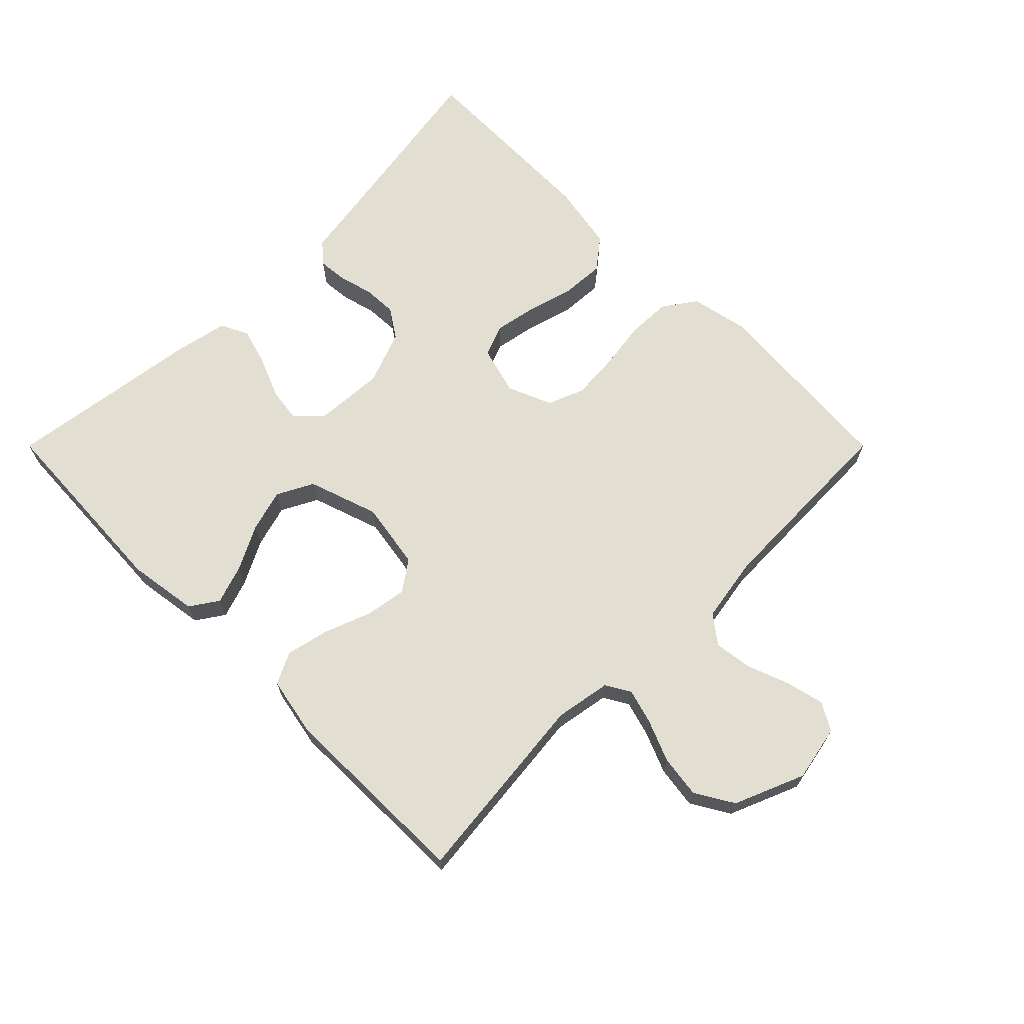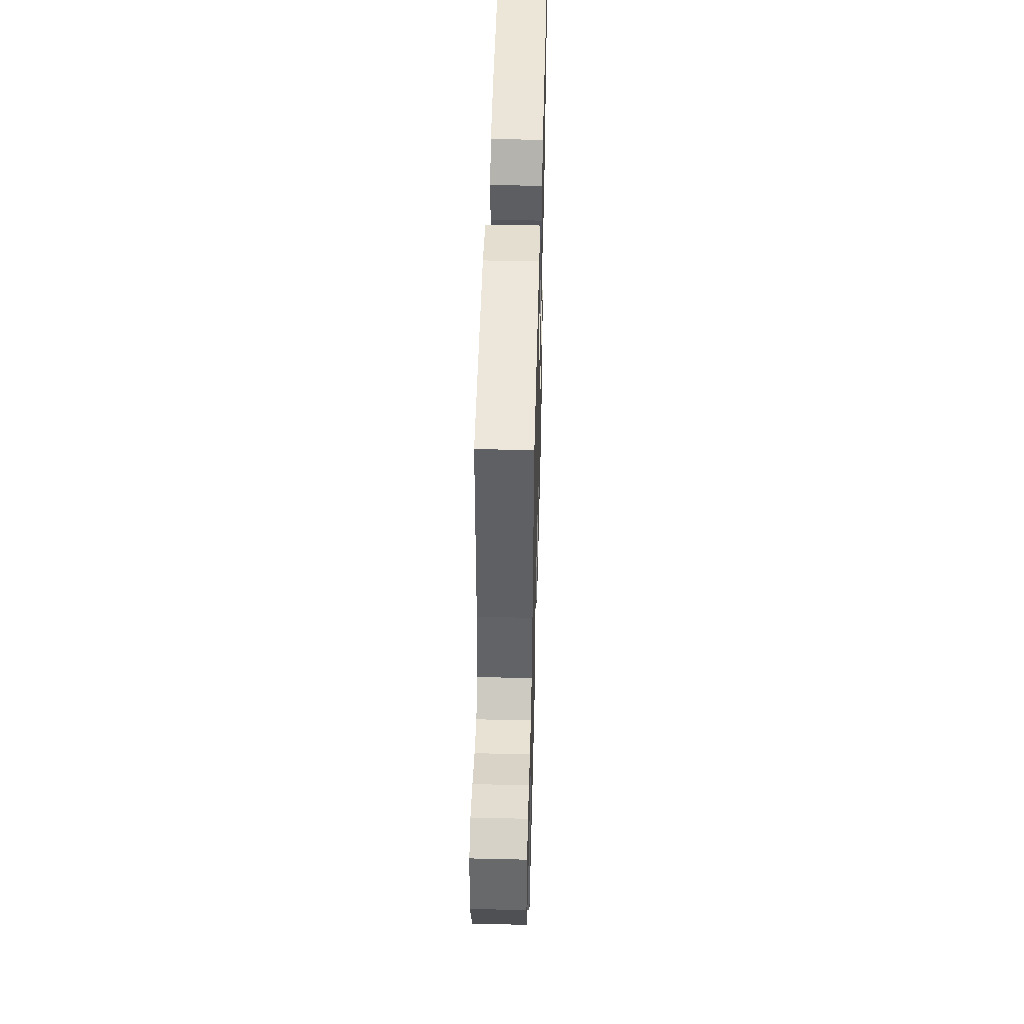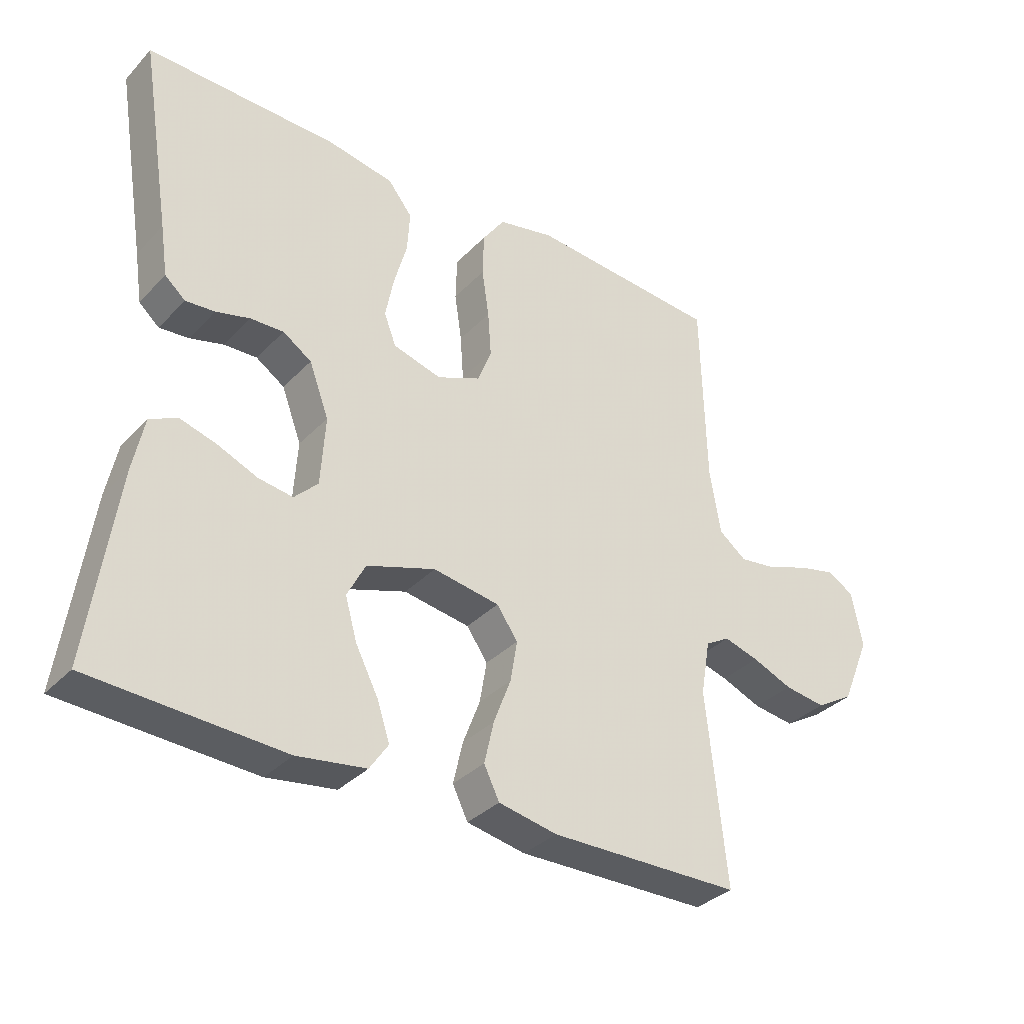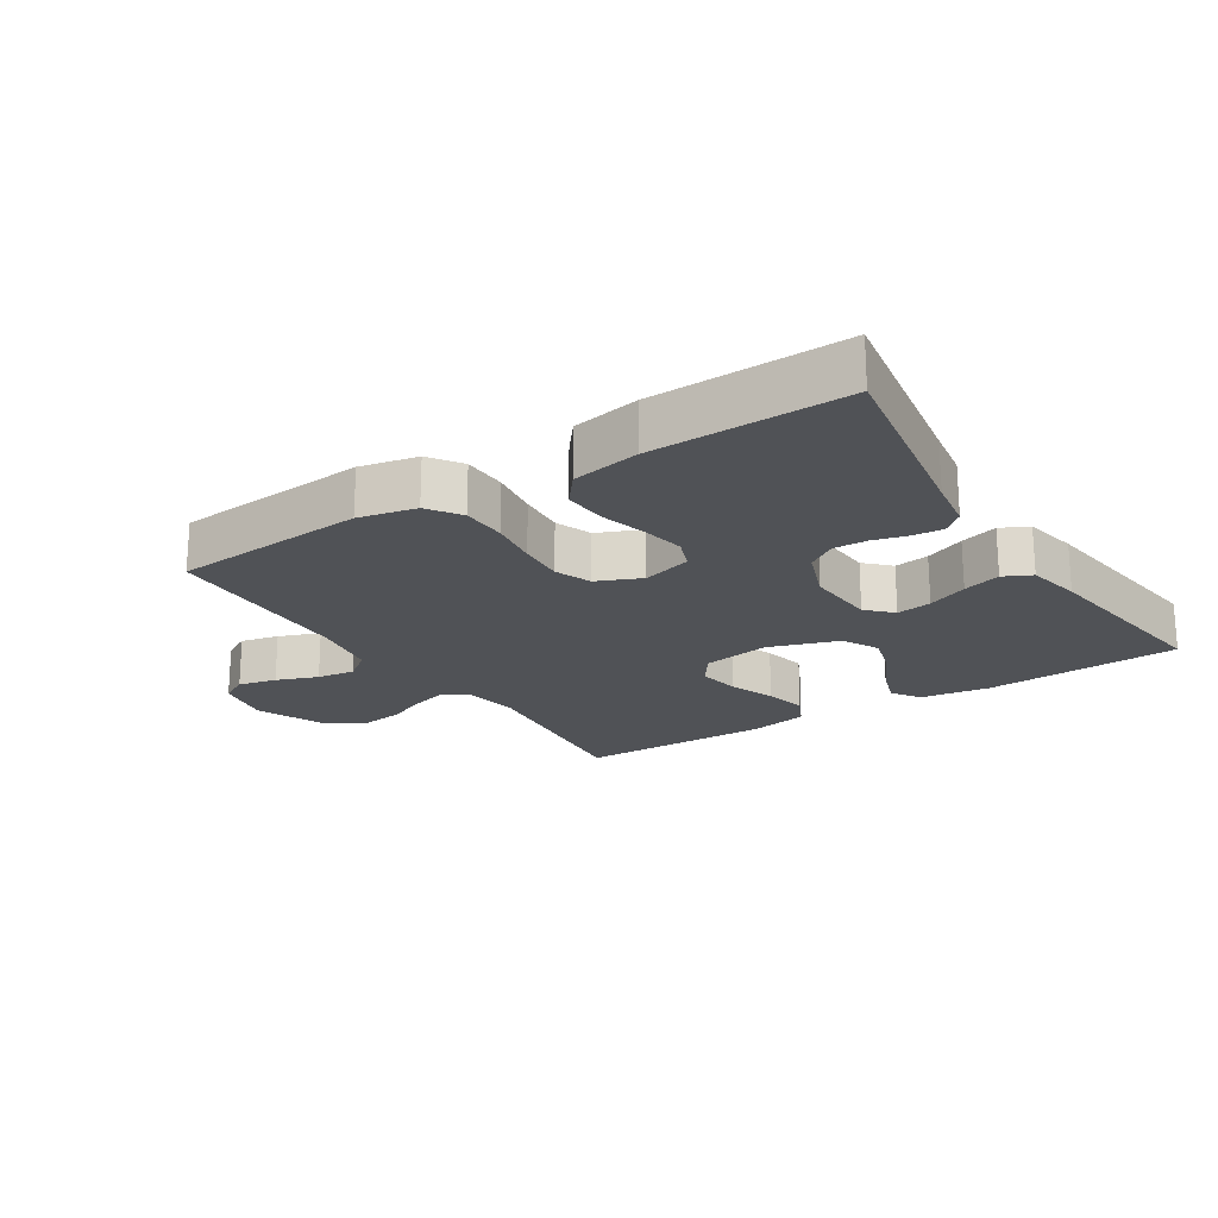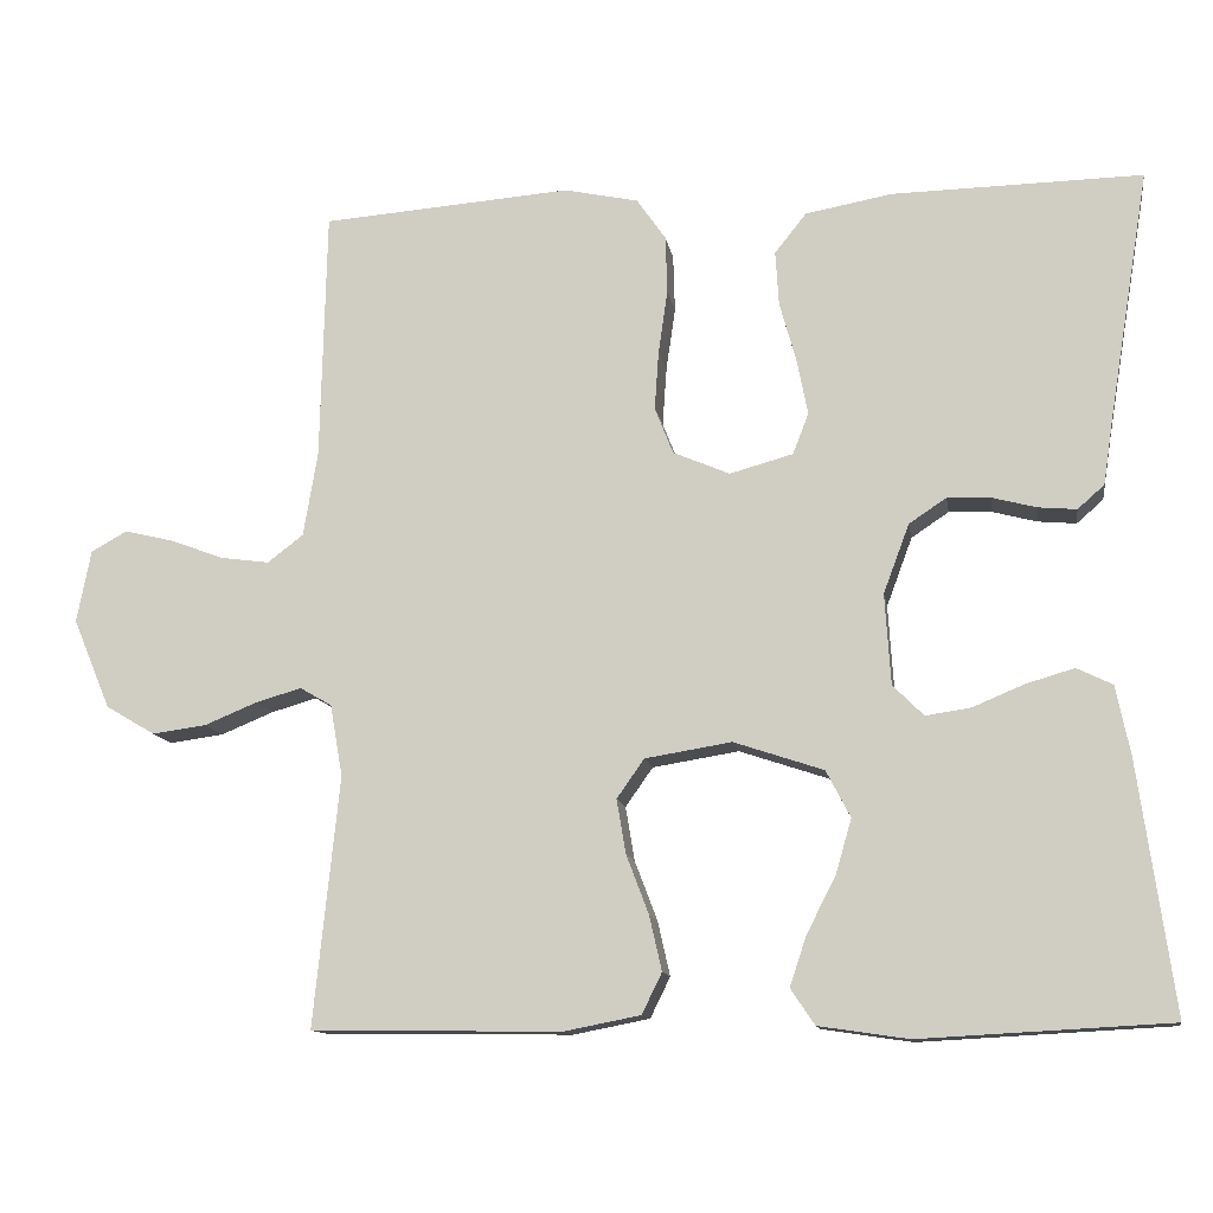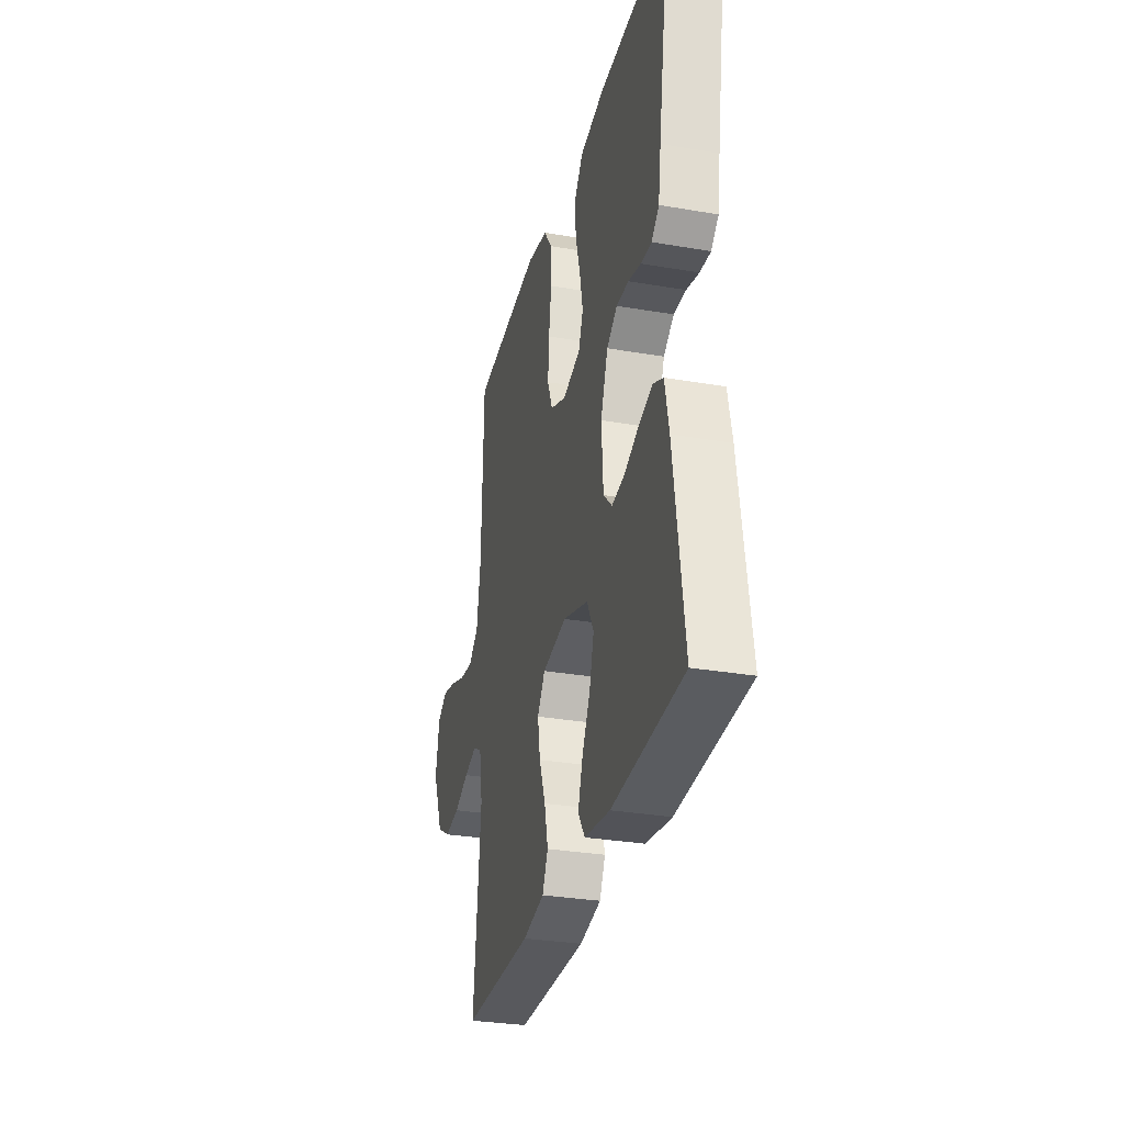
<metadata>
{"format":"obj","ext":"obj","renderer":"f3d","projection":"perspective","resolution":1024,"background":"white","views":[{"elev":67.7,"azim":-135.0,"up":"+Y"},{"elev":48.3,"azim":-88.5,"up":"+Z"},{"elev":-34.3,"azim":143.5,"up":"+Z"},{"elev":-20.7,"azim":32.6,"up":"+Y"},{"elev":-12.1,"azim":9.1,"up":"+Z"},{"elev":-30.8,"azim":76.1,"up":"+Z"}]}
</metadata>
<code>
v 0.5 0.07 -0.5
v 0.2 0.07 -0.516
v 0.092 0.07 -0.5
v 0.063 0.07 -0.457
v 0.083 0.07 -0.397
v 0.118 0.07 -0.329
v 0.137 0.07 -0.263
v 0.108 0.07 -0.207
v 0 0.07 -0.171
v -0.104 0.07 -0.188
v -0.137 0.07 -0.235
v -0.126 0.07 -0.3
v -0.099 0.07 -0.371
v -0.084 0.07 -0.437
v -0.108 0.07 -0.486
v -0.2 0.07 -0.504
v -0.5 0.07 -0.5
v -0.469 0.07 -0.2
v -0.484 0.07 -0.114
v -0.522 0.07 -0.092
v -0.577 0.07 -0.108
v -0.64 0.07 -0.134
v -0.705 0.07 -0.143
v -0.764 0.07 -0.108
v -0.809 0.07 0
v -0.792 0.07 0.087
v -0.749 0.07 0.111
v -0.69 0.07 0.097
v -0.626 0.07 0.073
v -0.567 0.07 0.065
v -0.524 0.07 0.098
v -0.507 0.07 0.2
v -0.5 0.07 0.5
v -0.2 0.07 0.523
v -0.111 0.07 0.504
v -0.076 0.07 0.454
v -0.074 0.07 0.385
v -0.085 0.07 0.309
v -0.09 0.07 0.238
v -0.068 0.07 0.182
v 0 0.07 0.153
v 0.076 0.07 0.174
v 0.095 0.07 0.223
v 0.082 0.07 0.29
v 0.062 0.07 0.362
v 0.058 0.07 0.427
v 0.096 0.07 0.475
v 0.2 0.07 0.494
v 0.5 0.07 0.5
v 0.451 0.07 0.2
v 0.439 0.07 0.121
v 0.407 0.07 0.093
v 0.361 0.07 0.097
v 0.308 0.07 0.111
v 0.256 0.07 0.113
v 0.211 0.07 0.083
v 0.18 0.07 0
v 0.187 0.07 -0.109
v 0.224 0.07 -0.146
v 0.278 0.07 -0.138
v 0.34 0.07 -0.112
v 0.398 0.07 -0.095
v 0.441 0.07 -0.116
v 0.458 0.07 -0.2
v 0.5 0 -0.5
v 0.2 0 -0.516
v 0.092 0 -0.5
v 0.063 0 -0.457
v 0.083 0 -0.397
v 0.118 0 -0.329
v 0.137 0 -0.263
v 0.108 0 -0.207
v 0 0 -0.171
v -0.104 0 -0.188
v -0.137 0 -0.235
v -0.126 0 -0.3
v -0.099 0 -0.371
v -0.084 0 -0.437
v -0.108 0 -0.486
v -0.2 0 -0.504
v -0.5 0 -0.5
v -0.469 0 -0.2
v -0.484 0 -0.114
v -0.522 0 -0.092
v -0.577 0 -0.108
v -0.64 0 -0.134
v -0.705 0 -0.143
v -0.764 0 -0.108
v -0.809 0 0
v -0.792 0 0.087
v -0.749 0 0.111
v -0.69 0 0.097
v -0.626 0 0.073
v -0.567 0 0.065
v -0.524 0 0.098
v -0.507 0 0.2
v -0.5 0 0.5
v -0.2 0 0.523
v -0.111 0 0.504
v -0.076 0 0.454
v -0.074 0 0.385
v -0.085 0 0.309
v -0.09 0 0.238
v -0.068 0 0.182
v 0 0 0.153
v 0.076 0 0.174
v 0.095 0 0.223
v 0.082 0 0.29
v 0.062 0 0.362
v 0.058 0 0.427
v 0.096 0 0.475
v 0.2 0 0.494
v 0.5 0 0.5
v 0.451 0 0.2
v 0.439 0 0.121
v 0.407 0 0.093
v 0.361 0 0.097
v 0.308 0 0.111
v 0.256 0 0.113
v 0.211 0 0.083
v 0.18 0 0
v 0.187 0 -0.109
v 0.224 0 -0.146
v 0.278 0 -0.138
v 0.34 0 -0.112
v 0.398 0 -0.095
v 0.441 0 -0.116
v 0.458 0 -0.2
f 60 61 62 63
f 59 60 63 64
f 51 52 53 54
f 50 51 54 55
f 49 50 55
f 48 49 55 56
f 44 45 46 47
f 43 44 47 48
f 35 36 37 38
f 35 38 39
f 32 33 34 35
f 31 32 35 39
f 30 31 39 40
f 26 27 28 29
f 26 29 30
f 25 26 30
f 21 22 23 24
f 20 21 24 25
f 15 16 17 18
f 15 18 19
f 12 13 14 15
f 11 12 15 19
f 10 11 19 20
f 3 4 5 6
f 3 6 7
f 2 3 7
f 59 64 1 2
f 58 59 2 7
f 57 58 7 8
f 43 48 56 57
f 42 43 57 8
f 41 42 8 9
f 25 30 40 41
f 20 25 41
f 9 10 20 41
f 127 126 125 124
f 128 127 124 123
f 118 117 116 115
f 119 118 115 114
f 119 114 113
f 120 119 113 112
f 111 110 109 108
f 112 111 108 107
f 102 101 100 99
f 103 102 99
f 99 98 97 96
f 103 99 96 95
f 104 103 95 94
f 93 92 91 90
f 94 93 90
f 94 90 89
f 88 87 86 85
f 89 88 85 84
f 82 81 80 79
f 83 82 79
f 79 78 77 76
f 83 79 76 75
f 84 83 75 74
f 70 69 68 67
f 71 70 67
f 71 67 66
f 66 65 128 123
f 71 66 123 122
f 72 71 122 121
f 121 120 112 107
f 72 121 107 106
f 73 72 106 105
f 105 104 94 89
f 105 89 84
f 105 84 74 73
f 1 65 66 2
f 2 66 67 3
f 3 67 68 4
f 4 68 69 5
f 5 69 70 6
f 6 70 71 7
f 7 71 72 8
f 8 72 73 9
f 9 73 74 10
f 10 74 75 11
f 11 75 76 12
f 12 76 77 13
f 13 77 78 14
f 14 78 79 15
f 15 79 80 16
f 16 80 81 17
f 17 81 82 18
f 18 82 83 19
f 19 83 84 20
f 20 84 85 21
f 21 85 86 22
f 22 86 87 23
f 23 87 88 24
f 24 88 89 25
f 25 89 90 26
f 26 90 91 27
f 27 91 92 28
f 28 92 93 29
f 29 93 94 30
f 30 94 95 31
f 31 95 96 32
f 32 96 97 33
f 33 97 98 34
f 34 98 99 35
f 35 99 100 36
f 36 100 101 37
f 37 101 102 38
f 38 102 103 39
f 39 103 104 40
f 40 104 105 41
f 41 105 106 42
f 42 106 107 43
f 43 107 108 44
f 44 108 109 45
f 45 109 110 46
f 46 110 111 47
f 47 111 112 48
f 48 112 113 49
f 49 113 114 50
f 50 114 115 51
f 51 115 116 52
f 52 116 117 53
f 53 117 118 54
f 54 118 119 55
f 55 119 120 56
f 56 120 121 57
f 57 121 122 58
f 58 122 123 59
f 59 123 124 60
f 60 124 125 61
f 61 125 126 62
f 62 126 127 63
f 63 127 128 64
f 64 128 65 1

</code>
